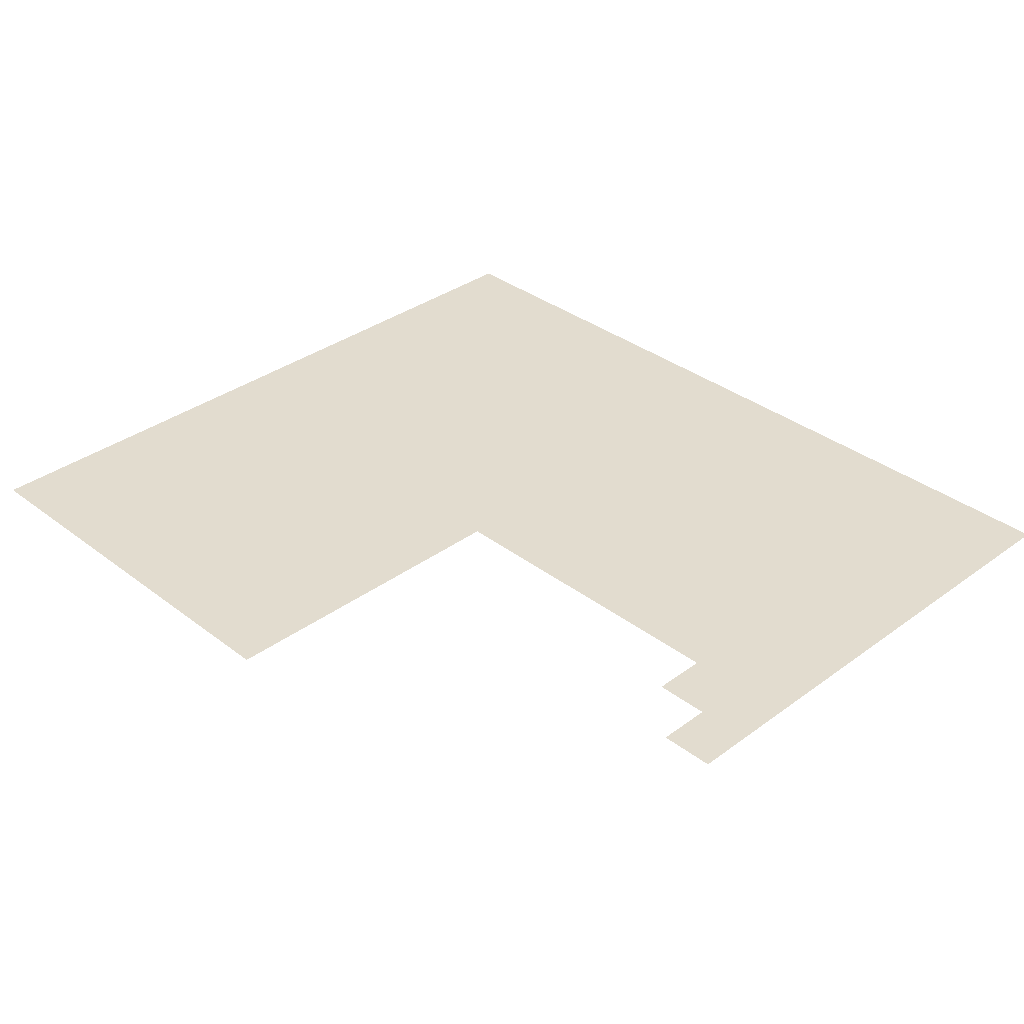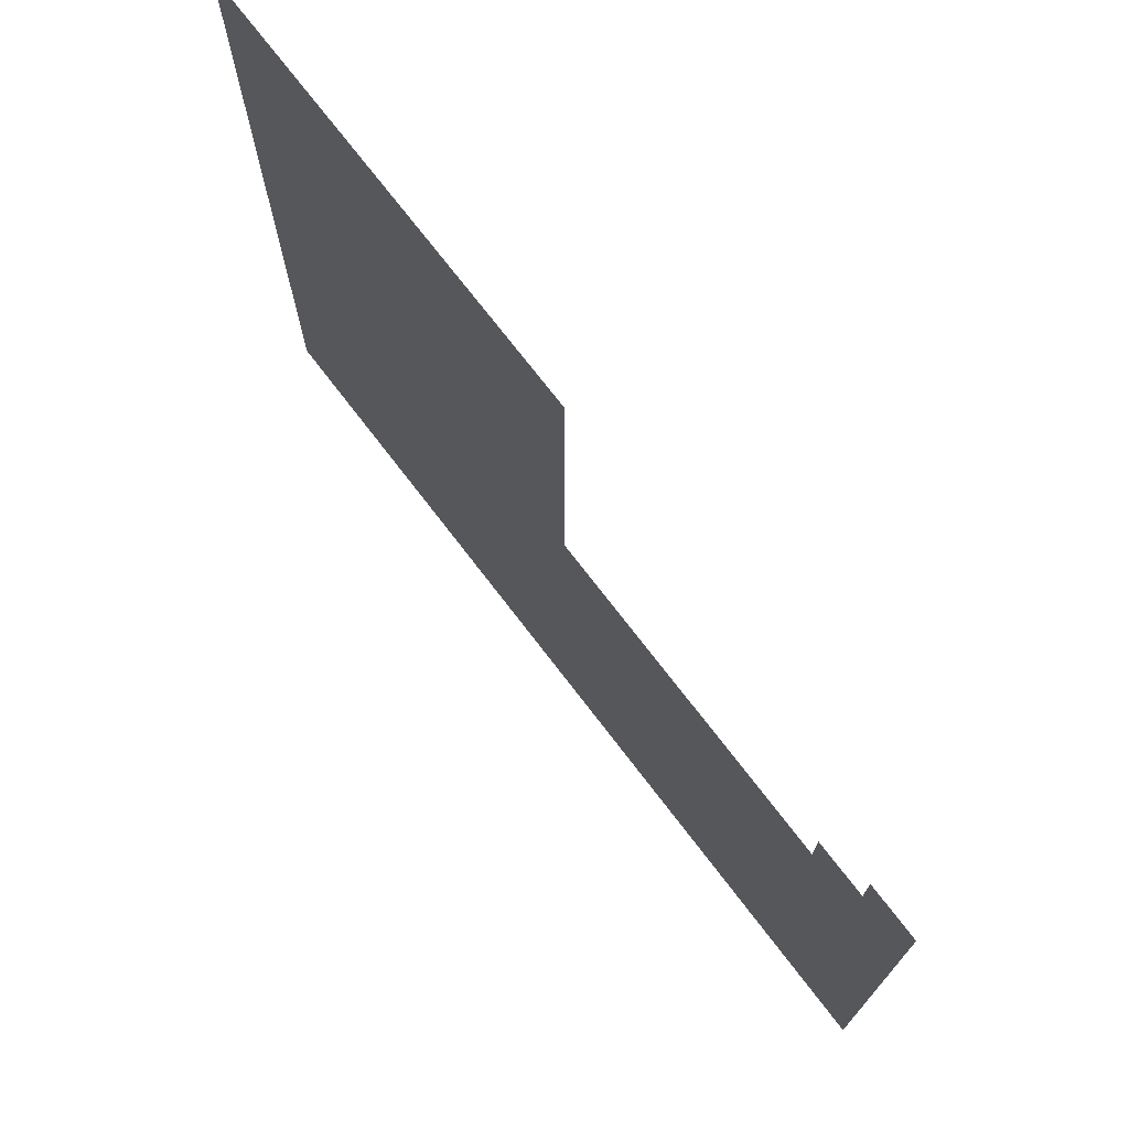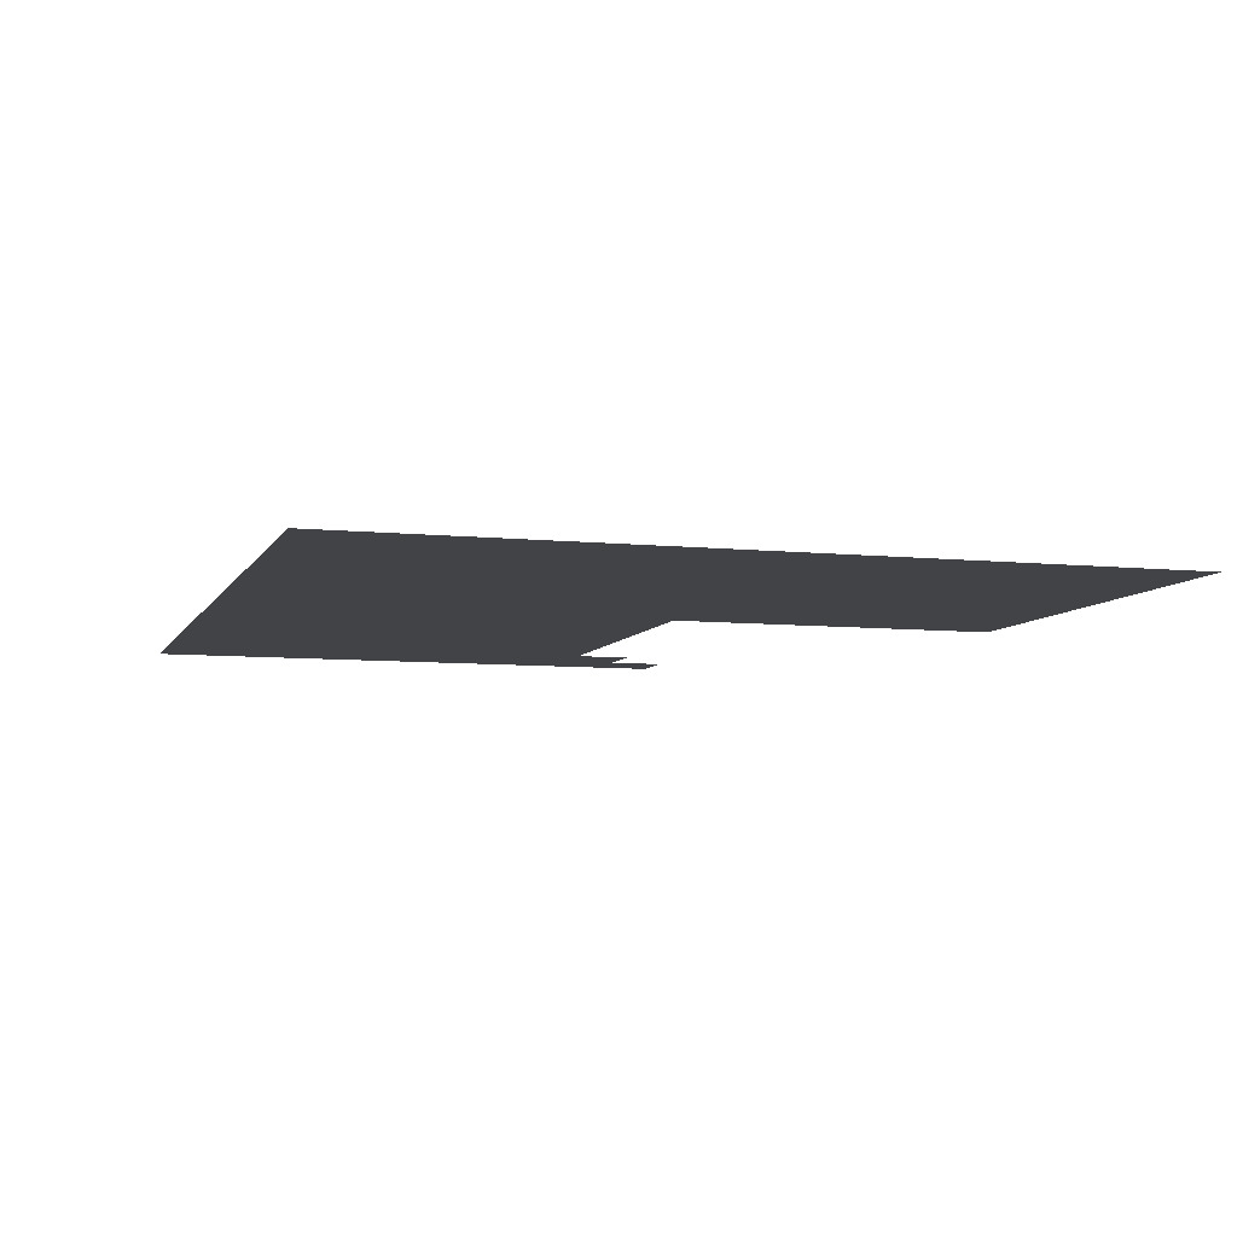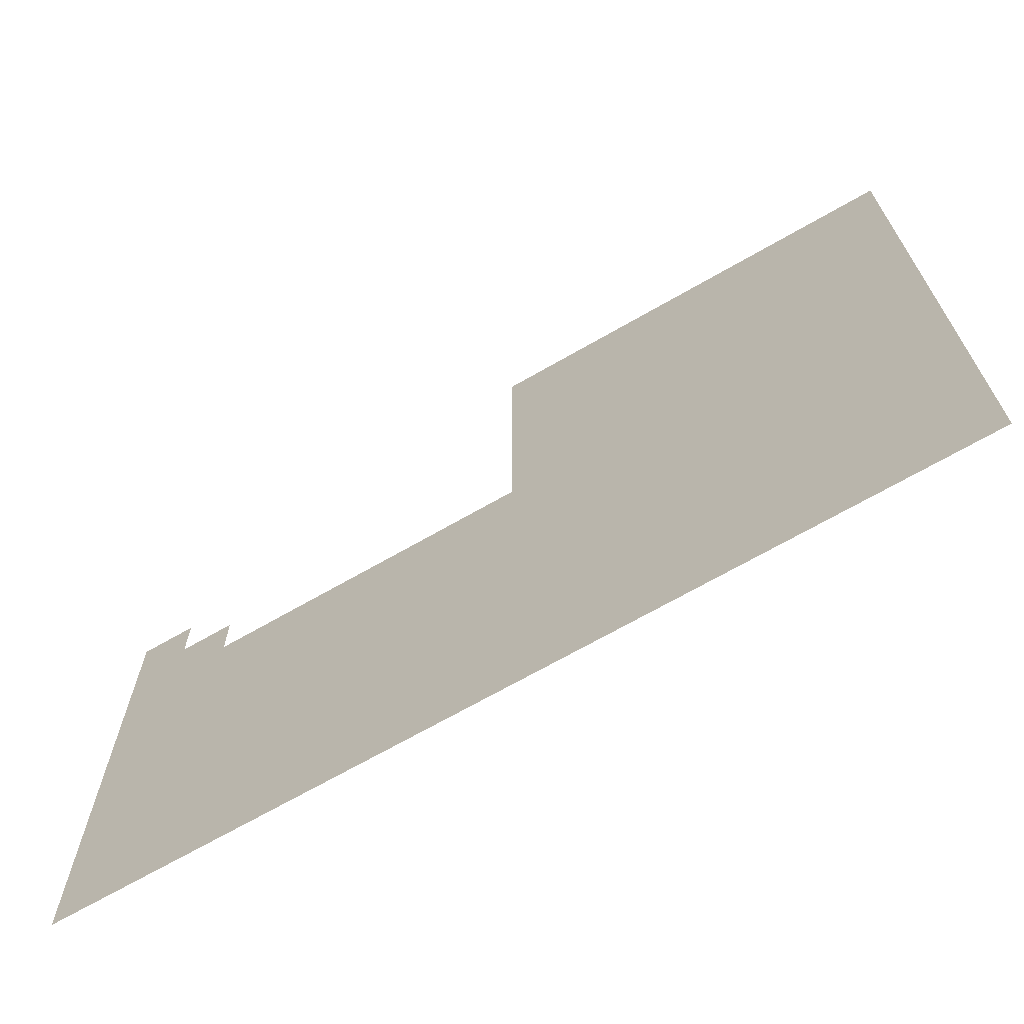
<metadata>
{"format":"obj","ext":"obj","renderer":"f3d","projection":"perspective","resolution":1024,"background":"white","views":[{"elev":34.7,"azim":-134.4,"up":"+Z"},{"elev":73.0,"azim":-127.4,"up":"+Y"},{"elev":-7.1,"azim":73.1,"up":"+Z"},{"elev":-69.1,"azim":29.9,"up":"+Y"}]}
</metadata>
<code>
v 0 -32 0
v -32 -32 0
v -32 0 0
v 0 0 0
v -32 -32 0
v -64 -32 0
v -64 0 0
v -32 0 0
v -64 -32 0
v -96 -32 0
v -96 0 0
v -64 0 0
v -96 -32 0
v -128 -32 0
v -128 0 0
v -96 0 0
v -128 -32 0
v -160 -32 0
v -160 0 0
v -128 0 0
v -160 -32 0
v -192 -32 0
v -192 0 0
v -160 0 0
v -192 -32 0
v -224 -32 0
v -224 0 0
v -192 0 0
v -224 -32 0
v -256 -32 0
v -256 0 0
v -224 0 0
v 0 -64 0
v -32 -64 0
v -32 -32 0
v 0 -32 0
v -32 -64 0
v -64 -64 0
v -64 -32 0
v -32 -32 0
v -64 -64 0
v -96 -64 0
v -96 -32 0
v -64 -32 0
v -96 -64 0
v -128 -64 0
v -128 -32 0
v -96 -32 0
v -128 -64 0
v -160 -64 0
v -160 -32 0
v -128 -32 0
v -160 -64 0
v -192 -64 0
v -192 -32 0
v -160 -32 0
v -192 -64 0
v -224 -64 0
v -224 -32 0
v -192 -32 0
v -224 -64 0
v -256 -64 0
v -256 -32 0
v -224 -32 0
v 0 -96 0
v -32 -96 0
v -32 -64 0
v 0 -64 0
v -32 -96 0
v -64 -96 0
v -64 -64 0
v -32 -64 0
v -64 -96 0
v -96 -96 0
v -96 -64 0
v -64 -64 0
v -96 -96 0
v -128 -96 0
v -128 -64 0
v -96 -64 0
v -128 -96 0
v -160 -96 0
v -160 -64 0
v -128 -64 0
v -160 -96 0
v -192 -96 0
v -192 -64 0
v -160 -64 0
v -192 -96 0
v -224 -96 0
v -224 -64 0
v -192 -64 0
v -224 -96 0
v -256 -96 0
v -256 -64 0
v -224 -64 0
v 0 -128 0
v -32 -128 0
v -32 -96 0
v 0 -96 0
v -32 -128 0
v -64 -128 0
v -64 -96 0
v -32 -96 0
v -64 -128 0
v -96 -128 0
v -96 -96 0
v -64 -96 0
v -96 -128 0
v -128 -128 0
v -128 -96 0
v -96 -96 0
v -128 -128 0
v -160 -128 0
v -160 -96 0
v -128 -96 0
v -160 -128 0
v -192 -128 0
v -192 -96 0
v -160 -96 0
v -192 -128 0
v -224 -128 0
v -224 -96 0
v -192 -96 0
v -224 -128 0
v -256 -128 0
v -256 -96 0
v -224 -96 0
v 0 -160 0
v -32 -160 0
v -32 -128 0
v 0 -128 0
v -32 -160 0
v -64 -160 0
v -64 -128 0
v -32 -128 0
v -64 -160 0
v -96 -160 0
v -96 -128 0
v -64 -128 0
v -96 -160 0
v -128 -160 0
v -128 -128 0
v -96 -128 0
v -128 -160 0
v -160 -160 0
v -160 -128 0
v -128 -128 0
v -160 -160 0
v -192 -160 0
v -192 -128 0
v -160 -128 0
v -192 -160 0
v -224 -160 0
v -224 -128 0
v -192 -128 0
v -224 -160 0
v -256 -160 0
v -256 -128 0
v -224 -128 0
v -480 -160 0
v -512 -160 0
v -512 -128 0
v -480 -128 0
v 0 -192 0
v -32 -192 0
v -32 -160 0
v 0 -160 0
v -32 -192 0
v -64 -192 0
v -64 -160 0
v -32 -160 0
v -64 -192 0
v -96 -192 0
v -96 -160 0
v -64 -160 0
v -96 -192 0
v -128 -192 0
v -128 -160 0
v -96 -160 0
v -128 -192 0
v -160 -192 0
v -160 -160 0
v -128 -160 0
v -160 -192 0
v -192 -192 0
v -192 -160 0
v -160 -160 0
v -192 -192 0
v -224 -192 0
v -224 -160 0
v -192 -160 0
v -224 -192 0
v -256 -192 0
v -256 -160 0
v -224 -160 0
v -448 -192 0
v -480 -192 0
v -480 -160 0
v -448 -160 0
v -480 -192 0
v -512 -192 0
v -512 -160 0
v -480 -160 0
v 0 -224 0
v -32 -224 0
v -32 -192 0
v 0 -192 0
v -32 -224 0
v -64 -224 0
v -64 -192 0
v -32 -192 0
v -64 -224 0
v -96 -224 0
v -96 -192 0
v -64 -192 0
v -96 -224 0
v -128 -224 0
v -128 -192 0
v -96 -192 0
v -128 -224 0
v -160 -224 0
v -160 -192 0
v -128 -192 0
v -160 -224 0
v -192 -224 0
v -192 -192 0
v -160 -192 0
v -192 -224 0
v -224 -224 0
v -224 -192 0
v -192 -192 0
v -224 -224 0
v -256 -224 0
v -256 -192 0
v -224 -192 0
v -256 -224 0
v -288 -224 0
v -288 -192 0
v -256 -192 0
v -288 -224 0
v -320 -224 0
v -320 -192 0
v -288 -192 0
v -320 -224 0
v -352 -224 0
v -352 -192 0
v -320 -192 0
v -352 -224 0
v -384 -224 0
v -384 -192 0
v -352 -192 0
v -384 -224 0
v -416 -224 0
v -416 -192 0
v -384 -192 0
v -416 -224 0
v -448 -224 0
v -448 -192 0
v -416 -192 0
v -448 -224 0
v -480 -224 0
v -480 -192 0
v -448 -192 0
v -480 -224 0
v -512 -224 0
v -512 -192 0
v -480 -192 0
v 0 -256 0
v -32 -256 0
v -32 -224 0
v 0 -224 0
v -32 -256 0
v -64 -256 0
v -64 -224 0
v -32 -224 0
v -64 -256 0
v -96 -256 0
v -96 -224 0
v -64 -224 0
v -96 -256 0
v -128 -256 0
v -128 -224 0
v -96 -224 0
v -128 -256 0
v -160 -256 0
v -160 -224 0
v -128 -224 0
v -160 -256 0
v -192 -256 0
v -192 -224 0
v -160 -224 0
v -192 -256 0
v -224 -256 0
v -224 -224 0
v -192 -224 0
v -224 -256 0
v -256 -256 0
v -256 -224 0
v -224 -224 0
v -256 -256 0
v -288 -256 0
v -288 -224 0
v -256 -224 0
v -288 -256 0
v -320 -256 0
v -320 -224 0
v -288 -224 0
v -320 -256 0
v -352 -256 0
v -352 -224 0
v -320 -224 0
v -352 -256 0
v -384 -256 0
v -384 -224 0
v -352 -224 0
v -384 -256 0
v -416 -256 0
v -416 -224 0
v -384 -224 0
v -416 -256 0
v -448 -256 0
v -448 -224 0
v -416 -224 0
v -448 -256 0
v -480 -256 0
v -480 -224 0
v -448 -224 0
v -480 -256 0
v -512 -256 0
v -512 -224 0
v -480 -224 0
v 0 -288 0
v -32 -288 0
v -32 -256 0
v 0 -256 0
v -32 -288 0
v -64 -288 0
v -64 -256 0
v -32 -256 0
v -64 -288 0
v -96 -288 0
v -96 -256 0
v -64 -256 0
v -96 -288 0
v -128 -288 0
v -128 -256 0
v -96 -256 0
v -128 -288 0
v -160 -288 0
v -160 -256 0
v -128 -256 0
v -160 -288 0
v -192 -288 0
v -192 -256 0
v -160 -256 0
v -192 -288 0
v -224 -288 0
v -224 -256 0
v -192 -256 0
v -224 -288 0
v -256 -288 0
v -256 -256 0
v -224 -256 0
v -256 -288 0
v -288 -288 0
v -288 -256 0
v -256 -256 0
v -288 -288 0
v -320 -288 0
v -320 -256 0
v -288 -256 0
v -320 -288 0
v -352 -288 0
v -352 -256 0
v -320 -256 0
v -352 -288 0
v -384 -288 0
v -384 -256 0
v -352 -256 0
v -384 -288 0
v -416 -288 0
v -416 -256 0
v -384 -256 0
v -416 -288 0
v -448 -288 0
v -448 -256 0
v -416 -256 0
v -448 -288 0
v -480 -288 0
v -480 -256 0
v -448 -256 0
v -480 -288 0
v -512 -288 0
v -512 -256 0
v -480 -256 0
v 0 -320 0
v -32 -320 0
v -32 -288 0
v 0 -288 0
v -32 -320 0
v -64 -320 0
v -64 -288 0
v -32 -288 0
v -64 -320 0
v -96 -320 0
v -96 -288 0
v -64 -288 0
v -96 -320 0
v -128 -320 0
v -128 -288 0
v -96 -288 0
v -128 -320 0
v -160 -320 0
v -160 -288 0
v -128 -288 0
v -160 -320 0
v -192 -320 0
v -192 -288 0
v -160 -288 0
v -192 -320 0
v -224 -320 0
v -224 -288 0
v -192 -288 0
v -224 -320 0
v -256 -320 0
v -256 -288 0
v -224 -288 0
v -256 -320 0
v -288 -320 0
v -288 -288 0
v -256 -288 0
v -288 -320 0
v -320 -320 0
v -320 -288 0
v -288 -288 0
v -320 -320 0
v -352 -320 0
v -352 -288 0
v -320 -288 0
v -352 -320 0
v -384 -320 0
v -384 -288 0
v -352 -288 0
v -384 -320 0
v -416 -320 0
v -416 -288 0
v -384 -288 0
v -416 -320 0
v -448 -320 0
v -448 -288 0
v -416 -288 0
v -448 -320 0
v -480 -320 0
v -480 -288 0
v -448 -288 0
v -480 -320 0
v -512 -320 0
v -512 -288 0
v -480 -288 0
v 0 -352 0
v -32 -352 0
v -32 -320 0
v 0 -320 0
v -32 -352 0
v -64 -352 0
v -64 -320 0
v -32 -320 0
v -64 -352 0
v -96 -352 0
v -96 -320 0
v -64 -320 0
v -96 -352 0
v -128 -352 0
v -128 -320 0
v -96 -320 0
v -128 -352 0
v -160 -352 0
v -160 -320 0
v -128 -320 0
v -160 -352 0
v -192 -352 0
v -192 -320 0
v -160 -320 0
v -192 -352 0
v -224 -352 0
v -224 -320 0
v -192 -320 0
v -224 -352 0
v -256 -352 0
v -256 -320 0
v -224 -320 0
v -256 -352 0
v -288 -352 0
v -288 -320 0
v -256 -320 0
v -288 -352 0
v -320 -352 0
v -320 -320 0
v -288 -320 0
v -320 -352 0
v -352 -352 0
v -352 -320 0
v -320 -320 0
v -352 -352 0
v -384 -352 0
v -384 -320 0
v -352 -320 0
v -384 -352 0
v -416 -352 0
v -416 -320 0
v -384 -320 0
v -416 -352 0
v -448 -352 0
v -448 -320 0
v -416 -320 0
v -448 -352 0
v -480 -352 0
v -480 -320 0
v -448 -320 0
v -480 -352 0
v -512 -352 0
v -512 -320 0
v -480 -320 0
v 0 -384 0
v -32 -384 0
v -32 -352 0
v 0 -352 0
v -32 -384 0
v -64 -384 0
v -64 -352 0
v -32 -352 0
v -64 -384 0
v -96 -384 0
v -96 -352 0
v -64 -352 0
v -96 -384 0
v -128 -384 0
v -128 -352 0
v -96 -352 0
v -128 -384 0
v -160 -384 0
v -160 -352 0
v -128 -352 0
v -160 -384 0
v -192 -384 0
v -192 -352 0
v -160 -352 0
v -192 -384 0
v -224 -384 0
v -224 -352 0
v -192 -352 0
v -224 -384 0
v -256 -384 0
v -256 -352 0
v -224 -352 0
v -256 -384 0
v -288 -384 0
v -288 -352 0
v -256 -352 0
v -288 -384 0
v -320 -384 0
v -320 -352 0
v -288 -352 0
v -320 -384 0
v -352 -384 0
v -352 -352 0
v -320 -352 0
v -352 -384 0
v -384 -384 0
v -384 -352 0
v -352 -352 0
v -384 -384 0
v -416 -384 0
v -416 -352 0
v -384 -352 0
v -416 -384 0
v -448 -384 0
v -448 -352 0
v -416 -352 0
v -448 -384 0
v -480 -384 0
v -480 -352 0
v -448 -352 0
v -480 -384 0
v -512 -384 0
v -512 -352 0
v -480 -352 0
v 0 -416 0
v -32 -416 0
v -32 -384 0
v 0 -384 0
v -32 -416 0
v -64 -416 0
v -64 -384 0
v -32 -384 0
v -64 -416 0
v -96 -416 0
v -96 -384 0
v -64 -384 0
v -96 -416 0
v -128 -416 0
v -128 -384 0
v -96 -384 0
v -128 -416 0
v -160 -416 0
v -160 -384 0
v -128 -384 0
v -160 -416 0
v -192 -416 0
v -192 -384 0
v -160 -384 0
v -192 -416 0
v -224 -416 0
v -224 -384 0
v -192 -384 0
v -224 -416 0
v -256 -416 0
v -256 -384 0
v -224 -384 0
v -256 -416 0
v -288 -416 0
v -288 -384 0
v -256 -384 0
v -288 -416 0
v -320 -416 0
v -320 -384 0
v -288 -384 0
v -320 -416 0
v -352 -416 0
v -352 -384 0
v -320 -384 0
v -352 -416 0
v -384 -416 0
v -384 -384 0
v -352 -384 0
v -384 -416 0
v -416 -416 0
v -416 -384 0
v -384 -384 0
v -416 -416 0
v -448 -416 0
v -448 -384 0
v -416 -384 0
v -448 -416 0
v -480 -416 0
v -480 -384 0
v -448 -384 0
v -480 -416 0
v -512 -416 0
v -512 -384 0
v -480 -384 0
v 0 -448 0
v -32 -448 0
v -32 -416 0
v 0 -416 0
v -32 -448 0
v -64 -448 0
v -64 -416 0
v -32 -416 0
v -64 -448 0
v -96 -448 0
v -96 -416 0
v -64 -416 0
v -96 -448 0
v -128 -448 0
v -128 -416 0
v -96 -416 0
v -128 -448 0
v -160 -448 0
v -160 -416 0
v -128 -416 0
v -160 -448 0
v -192 -448 0
v -192 -416 0
v -160 -416 0
v -192 -448 0
v -224 -448 0
v -224 -416 0
v -192 -416 0
v -224 -448 0
v -256 -448 0
v -256 -416 0
v -224 -416 0
v -256 -448 0
v -288 -448 0
v -288 -416 0
v -256 -416 0
v -288 -448 0
v -320 -448 0
v -320 -416 0
v -288 -416 0
v -320 -448 0
v -352 -448 0
v -352 -416 0
v -320 -416 0
v -352 -448 0
v -384 -448 0
v -384 -416 0
v -352 -416 0
v -384 -448 0
v -416 -448 0
v -416 -416 0
v -384 -416 0
v -416 -448 0
v -448 -448 0
v -448 -416 0
v -416 -416 0
v -448 -448 0
v -480 -448 0
v -480 -416 0
v -448 -416 0
v -480 -448 0
v -512 -448 0
v -512 -416 0
v -480 -416 0
g myMap_mesh_0311
f 1 2 3 4
f 5 6 7 8
f 9 10 11 12
f 13 14 15 16
f 17 18 19 20
f 21 22 23 24
f 25 26 27 28
f 29 30 31 32
f 33 34 35 36
f 37 38 39 40
f 41 42 43 44
f 45 46 47 48
f 49 50 51 52
f 53 54 55 56
f 57 58 59 60
f 61 62 63 64
f 65 66 67 68
f 69 70 71 72
f 73 74 75 76
f 77 78 79 80
f 81 82 83 84
f 85 86 87 88
f 89 90 91 92
f 93 94 95 96
f 97 98 99 100
f 101 102 103 104
f 105 106 107 108
f 109 110 111 112
f 113 114 115 116
f 117 118 119 120
f 121 122 123 124
f 125 126 127 128
f 129 130 131 132
f 133 134 135 136
f 137 138 139 140
f 141 142 143 144
f 145 146 147 148
f 149 150 151 152
f 153 154 155 156
f 157 158 159 160
f 161 162 163 164
f 165 166 167 168
f 169 170 171 172
f 173 174 175 176
f 177 178 179 180
f 181 182 183 184
f 185 186 187 188
f 189 190 191 192
f 193 194 195 196
f 197 198 199 200
f 201 202 203 204
f 205 206 207 208
f 209 210 211 212
f 213 214 215 216
f 217 218 219 220
f 221 222 223 224
f 225 226 227 228
f 229 230 231 232
f 233 234 235 236
f 237 238 239 240
f 241 242 243 244
f 245 246 247 248
f 249 250 251 252
f 253 254 255 256
f 257 258 259 260
f 261 262 263 264
f 265 266 267 268
f 269 270 271 272
f 273 274 275 276
f 277 278 279 280
f 281 282 283 284
f 285 286 287 288
f 289 290 291 292
f 293 294 295 296
f 297 298 299 300
f 301 302 303 304
f 305 306 307 308
f 309 310 311 312
f 313 314 315 316
f 317 318 319 320
f 321 322 323 324
f 325 326 327 328
f 329 330 331 332
f 333 334 335 336
f 337 338 339 340
f 341 342 343 344
f 345 346 347 348
f 349 350 351 352
f 353 354 355 356
f 357 358 359 360
f 361 362 363 364
f 365 366 367 368
f 369 370 371 372
f 373 374 375 376
f 377 378 379 380
f 381 382 383 384
f 385 386 387 388
f 389 390 391 392
f 393 394 395 396
f 397 398 399 400
f 401 402 403 404
f 405 406 407 408
f 409 410 411 412
f 413 414 415 416
f 417 418 419 420
f 421 422 423 424
f 425 426 427 428
f 429 430 431 432
f 433 434 435 436
f 437 438 439 440
f 441 442 443 444
f 445 446 447 448
f 449 450 451 452
f 453 454 455 456
f 457 458 459 460
f 461 462 463 464
f 465 466 467 468
f 469 470 471 472
f 473 474 475 476
f 477 478 479 480
f 481 482 483 484
f 485 486 487 488
f 489 490 491 492
f 493 494 495 496
f 497 498 499 500
f 501 502 503 504
f 505 506 507 508
f 509 510 511 512
f 513 514 515 516
f 517 518 519 520
f 521 522 523 524
f 525 526 527 528
f 529 530 531 532
f 533 534 535 536
f 537 538 539 540
f 541 542 543 544
f 545 546 547 548
f 549 550 551 552
f 553 554 555 556
f 557 558 559 560
f 561 562 563 564
f 565 566 567 568
f 569 570 571 572
f 573 574 575 576
f 577 578 579 580
f 581 582 583 584
f 585 586 587 588
f 589 590 591 592
f 593 594 595 596
f 597 598 599 600
f 601 602 603 604
f 605 606 607 608
f 609 610 611 612
f 613 614 615 616
f 617 618 619 620
f 621 622 623 624
f 625 626 627 628
f 629 630 631 632
f 633 634 635 636
f 637 638 639 640
f 641 642 643 644
f 645 646 647 648
f 649 650 651 652
f 653 654 655 656
f 657 658 659 660
f 661 662 663 664
f 665 666 667 668
f 669 670 671 672
f 673 674 675 676
f 677 678 679 680
f 681 682 683 684
f 685 686 687 688
f 689 690 691 692
f 693 694 695 696
f 697 698 699 700
f 701 702 703 704
f 705 706 707 708
f 709 710 711 712
f 713 714 715 716

</code>
